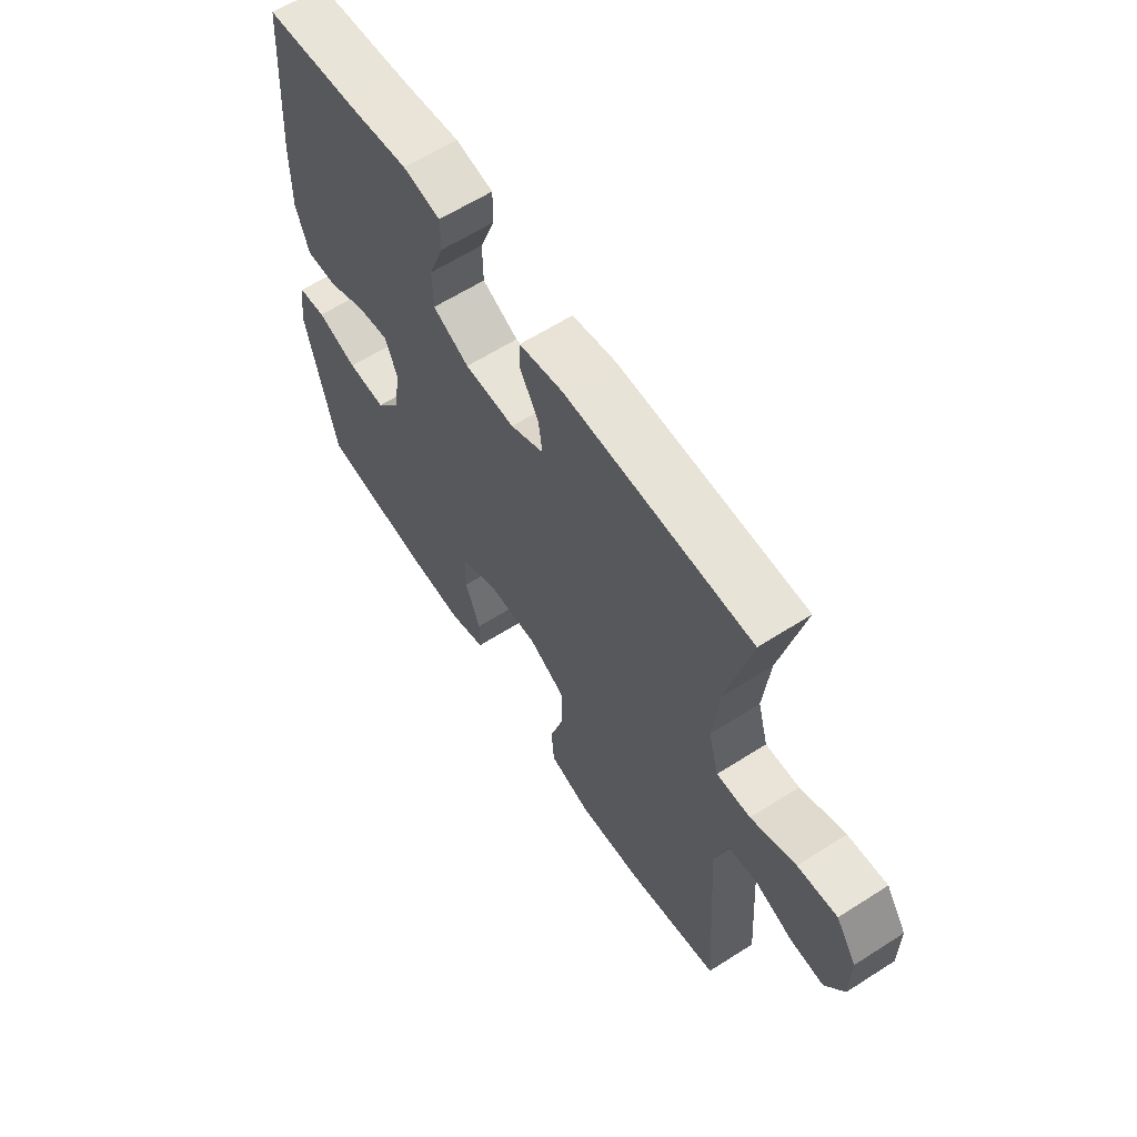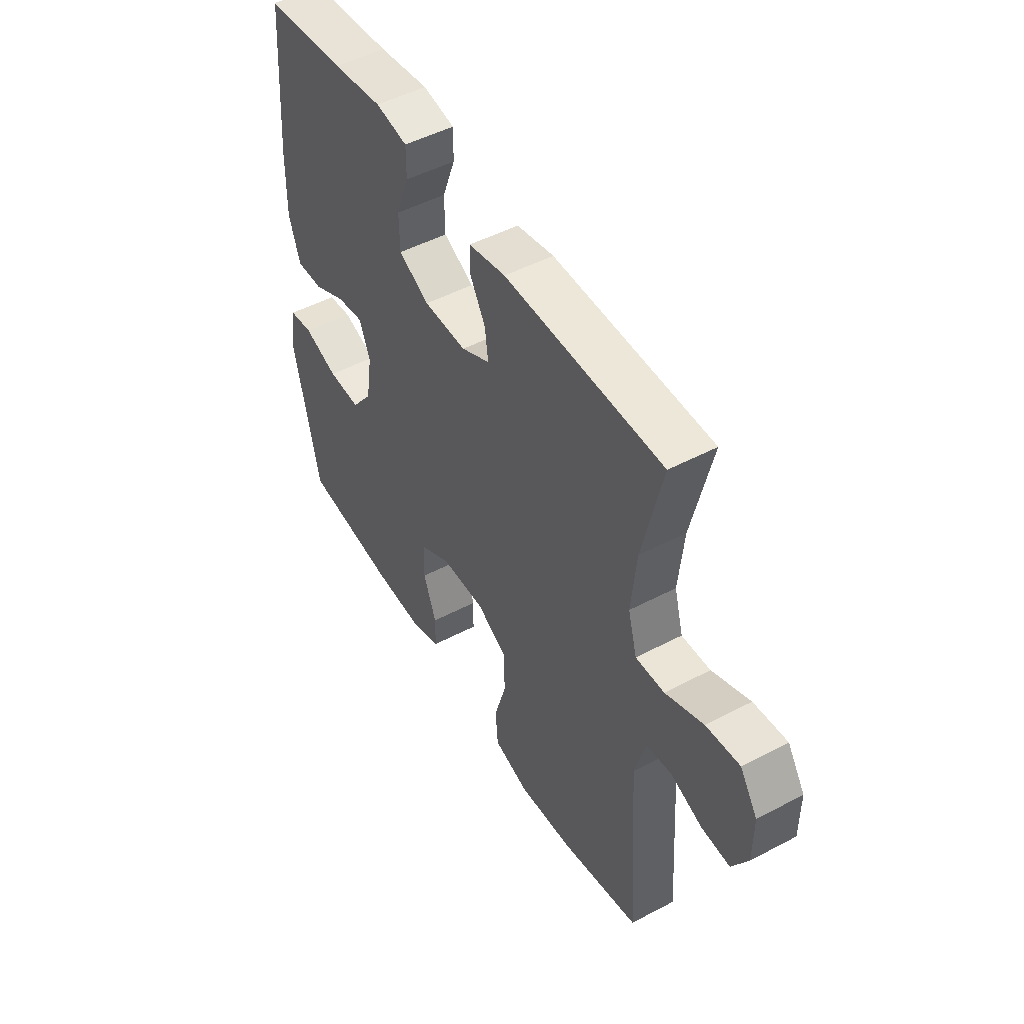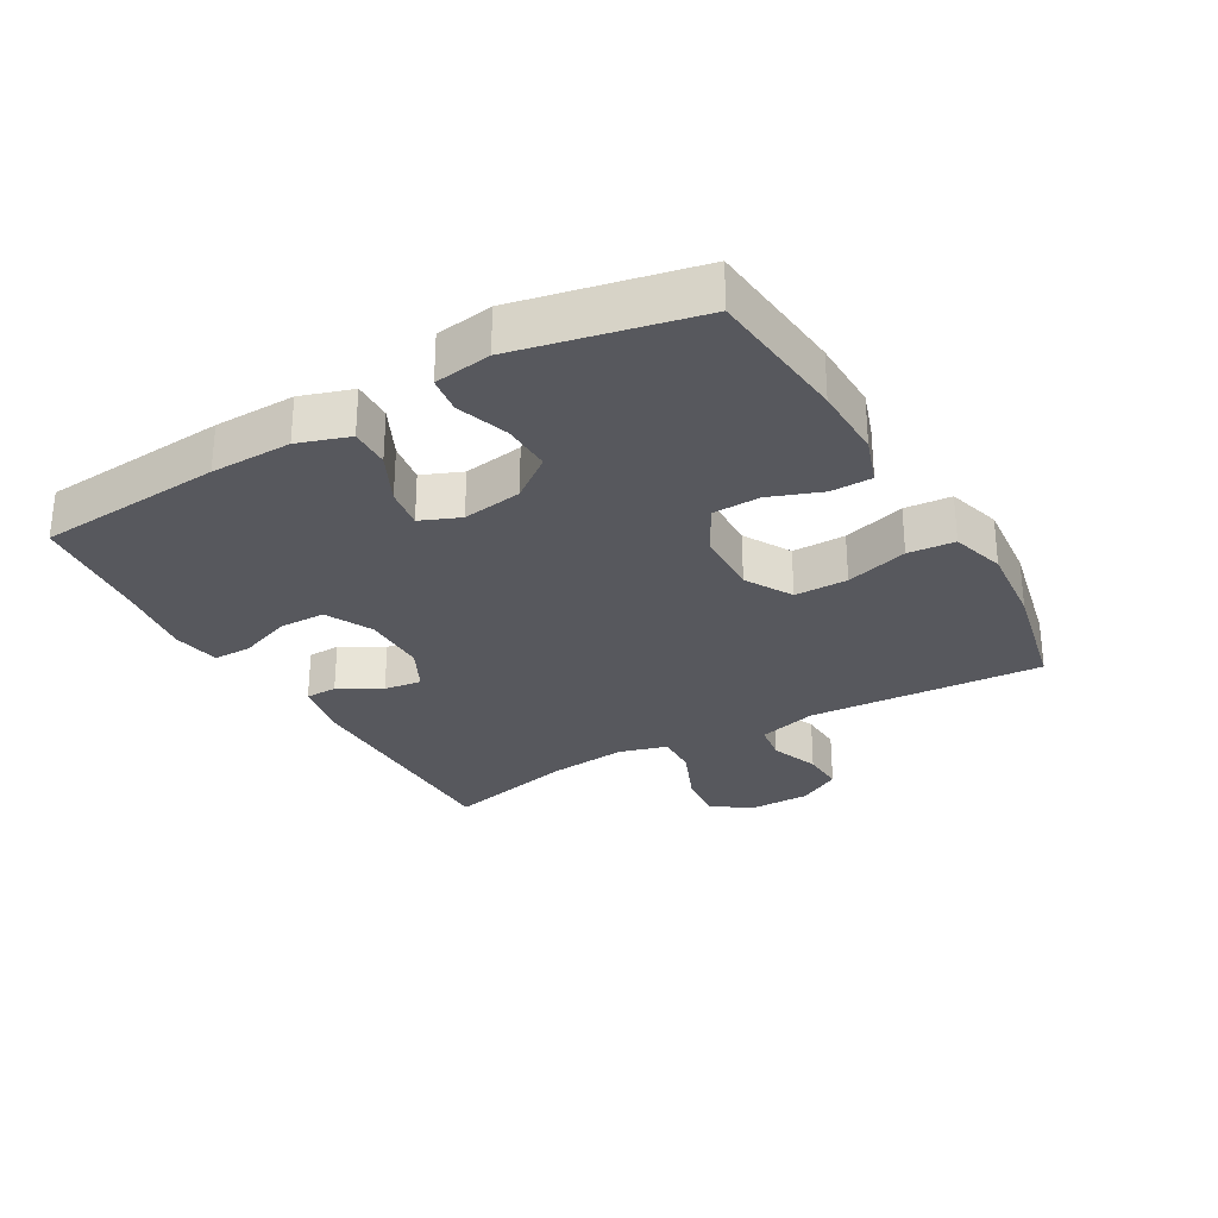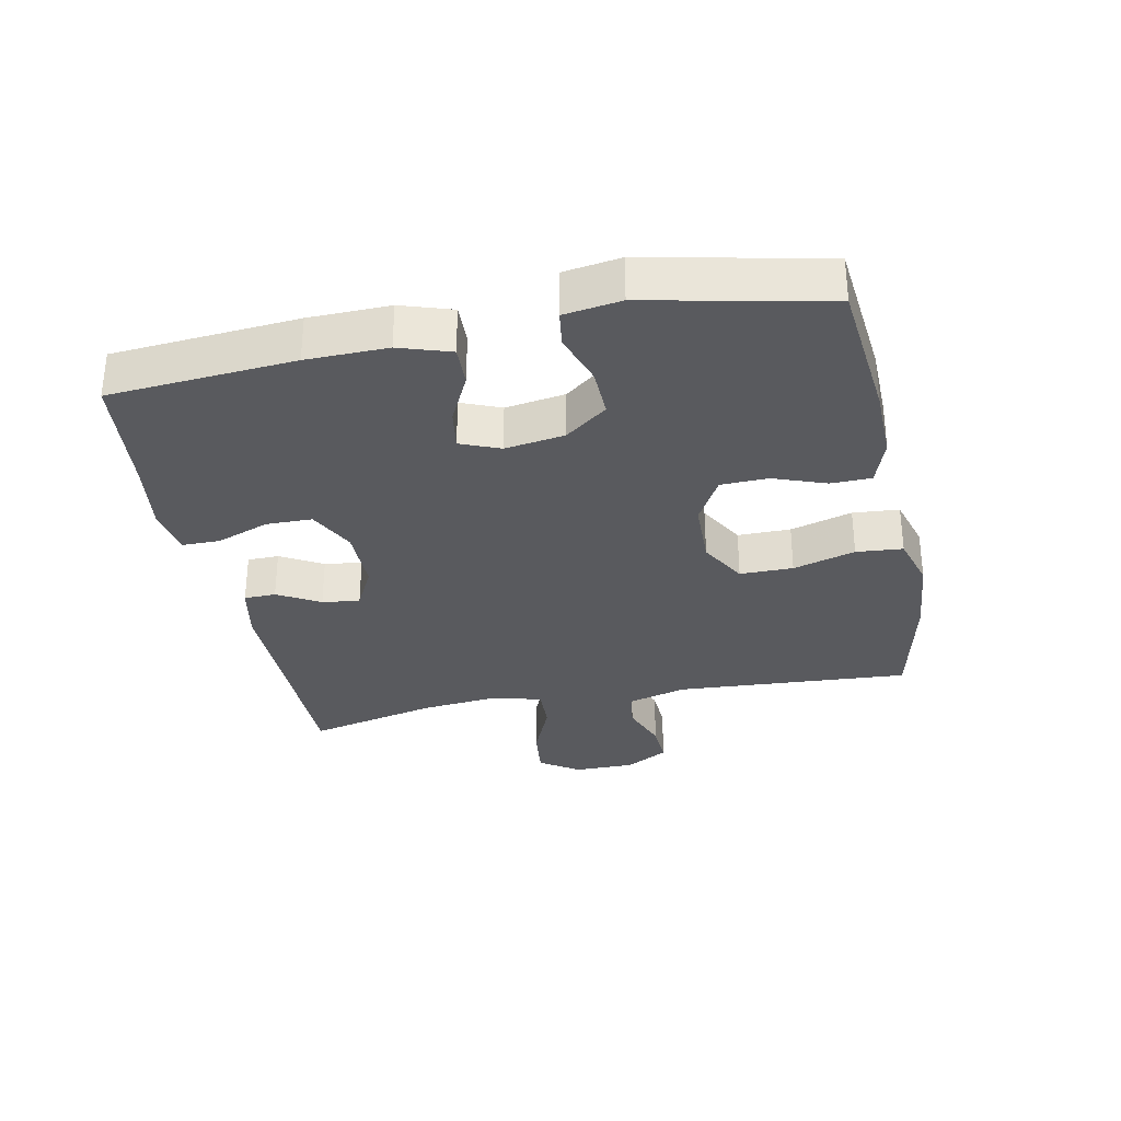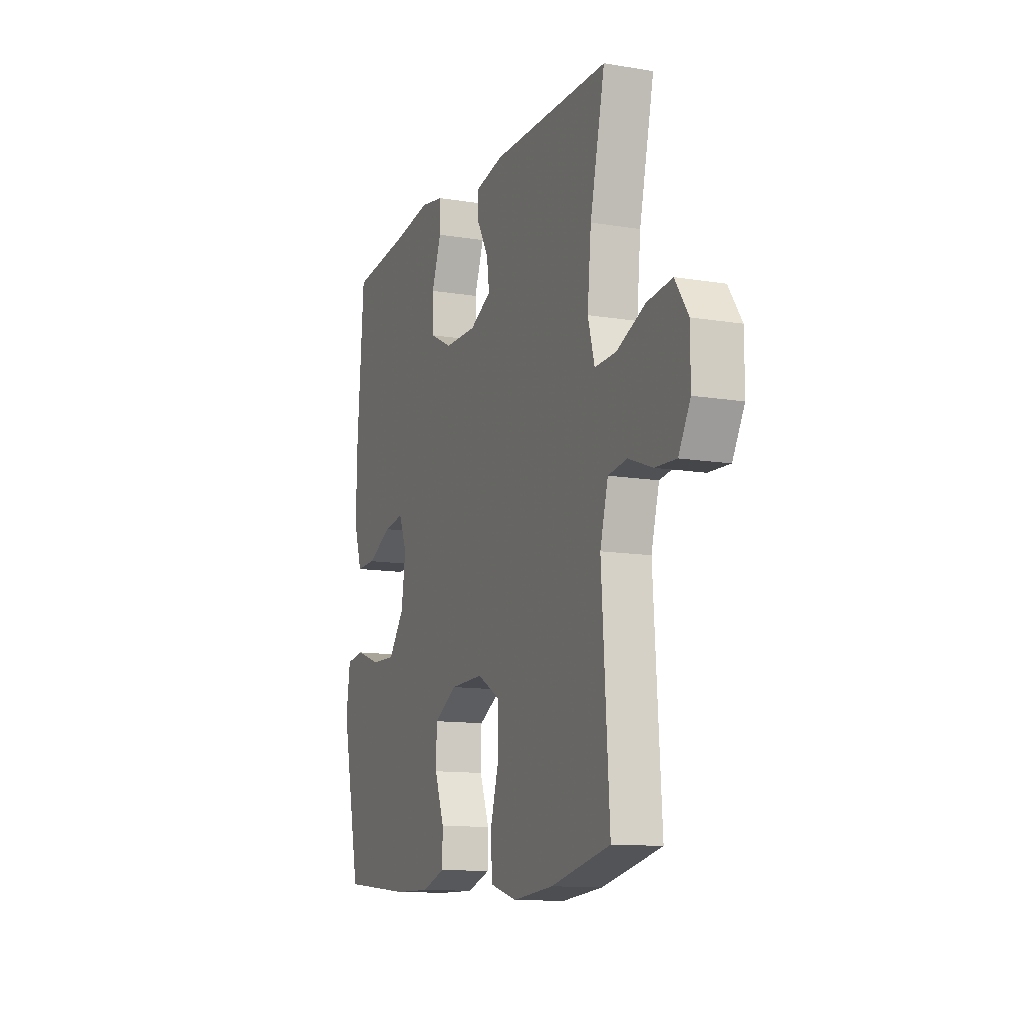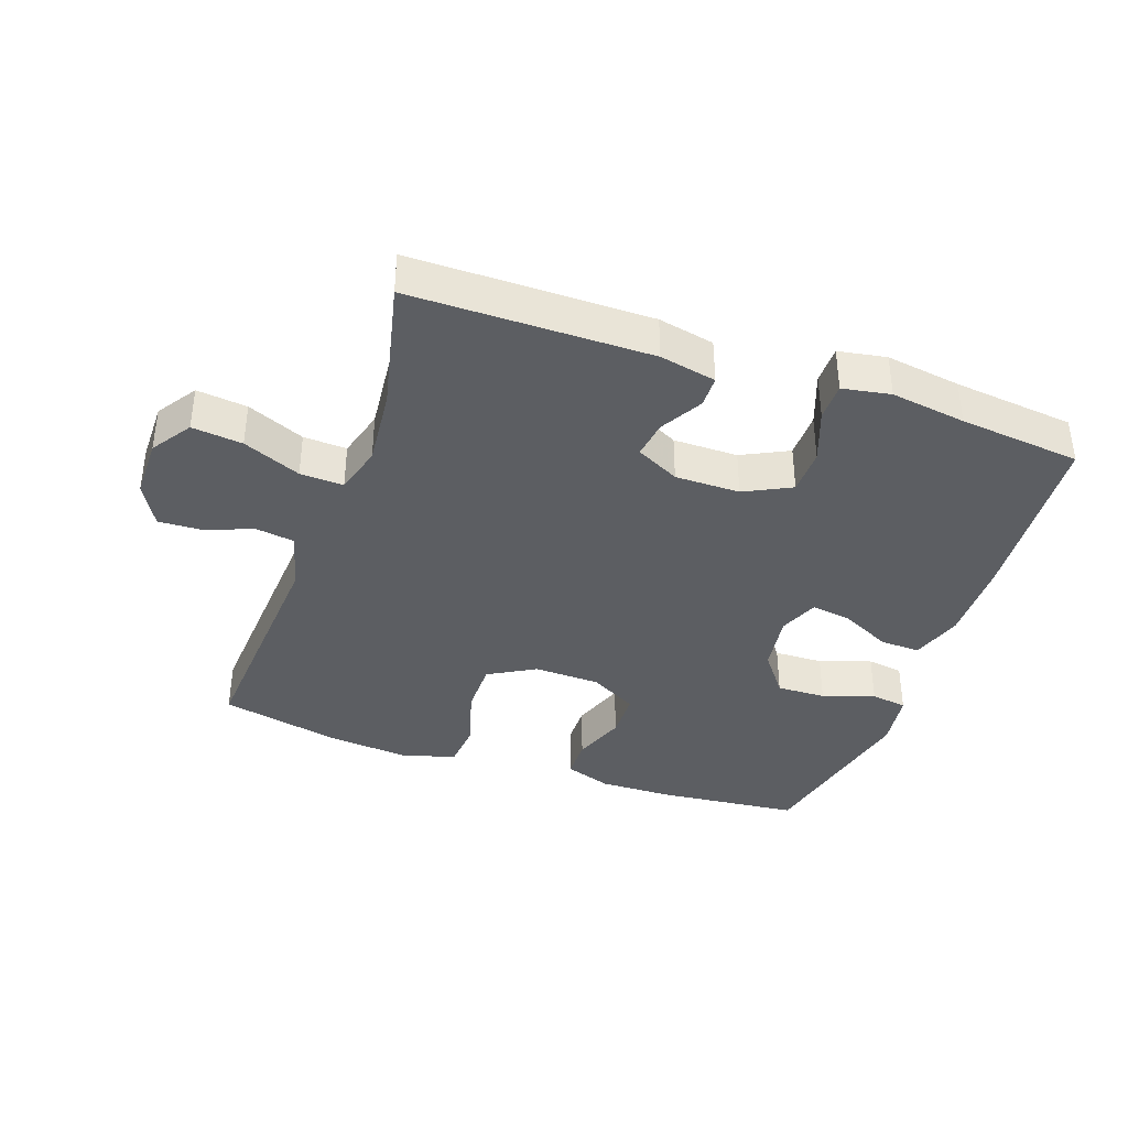
<metadata>
{"format":"obj","ext":"obj","renderer":"f3d","projection":"perspective","resolution":1024,"background":"white","views":[{"elev":61.9,"azim":-123.0,"up":"+Z"},{"elev":49.4,"azim":-120.3,"up":"+Z"},{"elev":-28.9,"azim":120.0,"up":"+Y"},{"elev":-31.8,"azim":101.6,"up":"+Y"},{"elev":-12.0,"azim":-111.6,"up":"+Z"},{"elev":-38.1,"azim":-19.3,"up":"+Y"}]}
</metadata>
<code>
v 0.5 0.07 0.5
v 0.522 0.07 0.214
v 0.524 0.07 0.089
v 0.498 0.07 0.01
v 0.436 0.07 0.012
v 0.359 0.07 0.05
v 0.296 0.07 0.06
v 0.271 0.07 -0.001
v 0.285 0.07 -0.093
v 0.334 0.07 -0.158
v 0.41 0.07 -0.156
v 0.49 0.07 -0.129
v 0.546 0.07 -0.137
v 0.559 0.07 -0.225
v 0.5 0.07 -0.5
v 0.28 0.07 -0.522
v 0.167 0.07 -0.524
v 0.094 0.07 -0.499
v 0.093 0.07 -0.436
v 0.123 0.07 -0.355
v 0.121 0.07 -0.282
v 0.048 0.07 -0.241
v -0.055 0.07 -0.238
v -0.127 0.07 -0.279
v -0.127 0.07 -0.361
v -0.099 0.07 -0.457
v -0.105 0.07 -0.529
v -0.188 0.07 -0.553
v -0.315 0.07 -0.541
v -0.5 0.07 -0.5
v -0.476 0.07 -0.137
v -0.501 0.07 -0.046
v -0.56 0.07 -0.037
v -0.635 0.07 -0.065
v -0.701 0.07 -0.068
v -0.738 0.07 -0.002
v -0.738 0.07 0.092
v -0.697 0.07 0.153
v -0.619 0.07 0.144
v -0.53 0.07 0.106
v -0.463 0.07 0.103
v -0.442 0.07 0.178
v -0.454 0.07 0.299
v -0.5 0.07 0.5
v -0.131 0.07 0.501
v -0.044 0.07 0.483
v -0.043 0.07 0.434
v -0.08 0.07 0.369
v -0.088 0.07 0.311
v -0.021 0.07 0.277
v 0.079 0.07 0.277
v 0.151 0.07 0.313
v 0.152 0.07 0.384
v 0.122 0.07 0.465
v 0.122 0.07 0.524
v 0.196 0.07 0.537
v 0.312 0.07 0.52
v 0.5 0 0.5
v 0.522 0 0.214
v 0.524 0 0.089
v 0.498 0 0.01
v 0.436 0 0.012
v 0.359 0 0.05
v 0.296 0 0.06
v 0.271 0 -0.001
v 0.285 0 -0.093
v 0.334 0 -0.158
v 0.41 0 -0.156
v 0.49 0 -0.129
v 0.546 0 -0.137
v 0.559 0 -0.225
v 0.5 0 -0.5
v 0.28 0 -0.522
v 0.167 0 -0.524
v 0.094 0 -0.499
v 0.093 0 -0.436
v 0.123 0 -0.355
v 0.121 0 -0.282
v 0.048 0 -0.241
v -0.055 0 -0.238
v -0.127 0 -0.279
v -0.127 0 -0.361
v -0.099 0 -0.457
v -0.105 0 -0.529
v -0.188 0 -0.553
v -0.315 0 -0.541
v -0.5 0 -0.5
v -0.476 0 -0.137
v -0.501 0 -0.046
v -0.56 0 -0.037
v -0.635 0 -0.065
v -0.701 0 -0.068
v -0.738 0 -0.002
v -0.738 0 0.092
v -0.697 0 0.153
v -0.619 0 0.144
v -0.53 0 0.106
v -0.463 0 0.103
v -0.442 0 0.178
v -0.454 0 0.299
v -0.5 0 0.5
v -0.131 0 0.501
v -0.044 0 0.483
v -0.043 0 0.434
v -0.08 0 0.369
v -0.088 0 0.311
v -0.021 0 0.277
v 0.079 0 0.277
v 0.151 0 0.313
v 0.152 0 0.384
v 0.122 0 0.465
v 0.122 0 0.524
v 0.196 0 0.537
v 0.312 0 0.52
f 55 56 57
f 54 55 57
f 53 54 57
f 4 5 6
f 3 4 6
f 2 3 6
f 1 2 6
f 57 1 6
f 53 57 6
f 52 53 6
f 51 52 6 7
f 50 51 7 8
f 49 50 8 9
f 46 47 48
f 45 46 48
f 44 45 48
f 43 44 48
f 42 43 48 49
f 49 9 10
f 42 49 10
f 41 42 10
f 38 39 40
f 37 38 40
f 36 37 40
f 35 36 40
f 34 35 40
f 33 34 40
f 40 41 10
f 33 40 10
f 32 33 10
f 29 30 31
f 28 29 31
f 27 28 31
f 26 27 31
f 25 26 31
f 24 25 31 32
f 23 24 32
f 22 23 32 10
f 18 19 20
f 17 18 20
f 16 17 20
f 15 16 20
f 14 15 20
f 13 14 20
f 12 13 20
f 11 12 20
f 11 20 21
f 10 11 21 22
f 114 113 112
f 114 112 111
f 114 111 110
f 63 62 61
f 63 61 60
f 63 60 59
f 63 59 58
f 63 58 114
f 63 114 110
f 63 110 109
f 64 63 109 108
f 65 64 108 107
f 66 65 107 106
f 105 104 103
f 105 103 102
f 105 102 101
f 105 101 100
f 106 105 100 99
f 67 66 106
f 67 106 99
f 67 99 98
f 97 96 95
f 97 95 94
f 97 94 93
f 97 93 92
f 97 92 91
f 97 91 90
f 67 98 97
f 67 97 90
f 67 90 89
f 88 87 86
f 88 86 85
f 88 85 84
f 88 84 83
f 88 83 82
f 89 88 82 81
f 89 81 80
f 67 89 80 79
f 77 76 75
f 77 75 74
f 77 74 73
f 77 73 72
f 77 72 71
f 77 71 70
f 77 70 69
f 77 69 68
f 78 77 68
f 79 78 68 67
f 1 58 59 2
f 2 59 60 3
f 3 60 61 4
f 4 61 62 5
f 5 62 63 6
f 6 63 64 7
f 7 64 65 8
f 8 65 66 9
f 9 66 67 10
f 10 67 68 11
f 11 68 69 12
f 12 69 70 13
f 13 70 71 14
f 14 71 72 15
f 15 72 73 16
f 16 73 74 17
f 17 74 75 18
f 18 75 76 19
f 19 76 77 20
f 20 77 78 21
f 21 78 79 22
f 22 79 80 23
f 23 80 81 24
f 24 81 82 25
f 25 82 83 26
f 26 83 84 27
f 27 84 85 28
f 28 85 86 29
f 29 86 87 30
f 30 87 88 31
f 31 88 89 32
f 32 89 90 33
f 33 90 91 34
f 34 91 92 35
f 35 92 93 36
f 36 93 94 37
f 37 94 95 38
f 38 95 96 39
f 39 96 97 40
f 40 97 98 41
f 41 98 99 42
f 42 99 100 43
f 43 100 101 44
f 44 101 102 45
f 45 102 103 46
f 46 103 104 47
f 47 104 105 48
f 48 105 106 49
f 49 106 107 50
f 50 107 108 51
f 51 108 109 52
f 52 109 110 53
f 53 110 111 54
f 54 111 112 55
f 55 112 113 56
f 56 113 114 57
f 57 114 58 1

</code>
